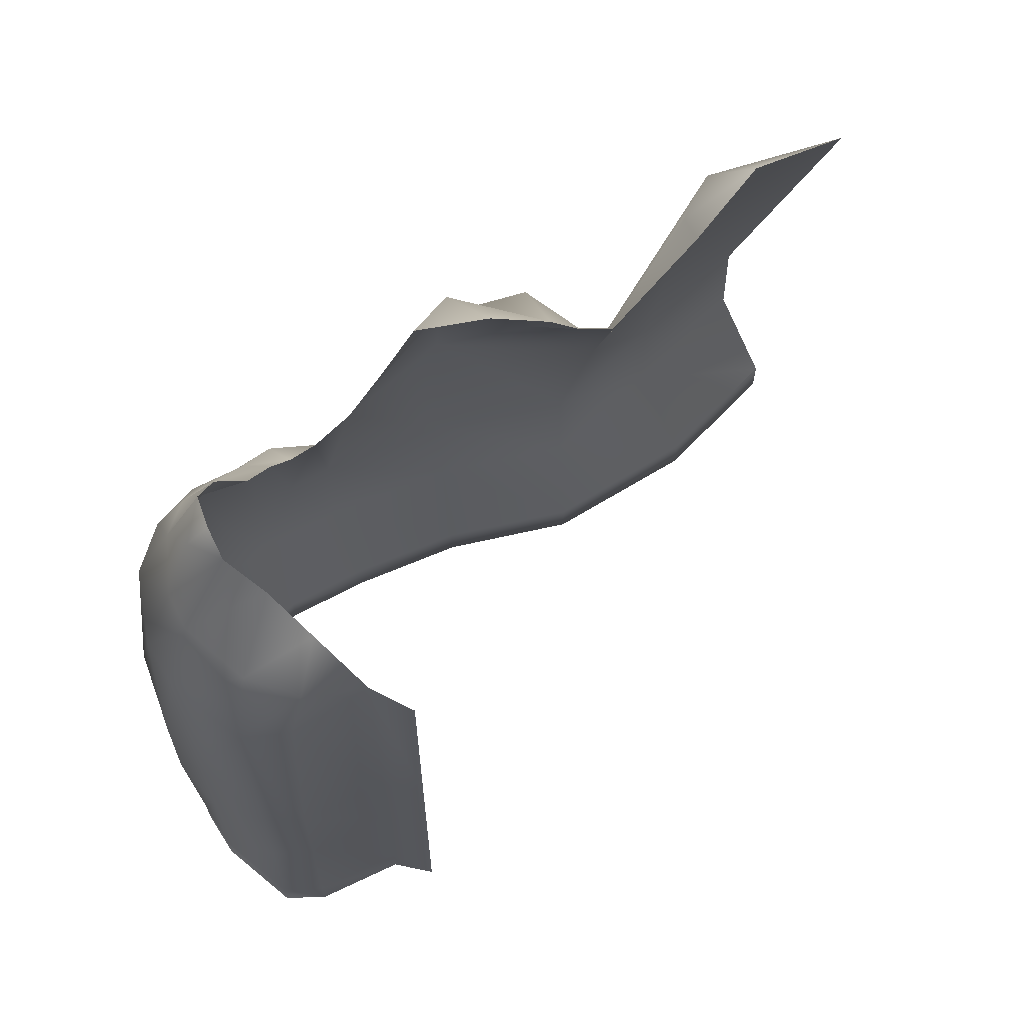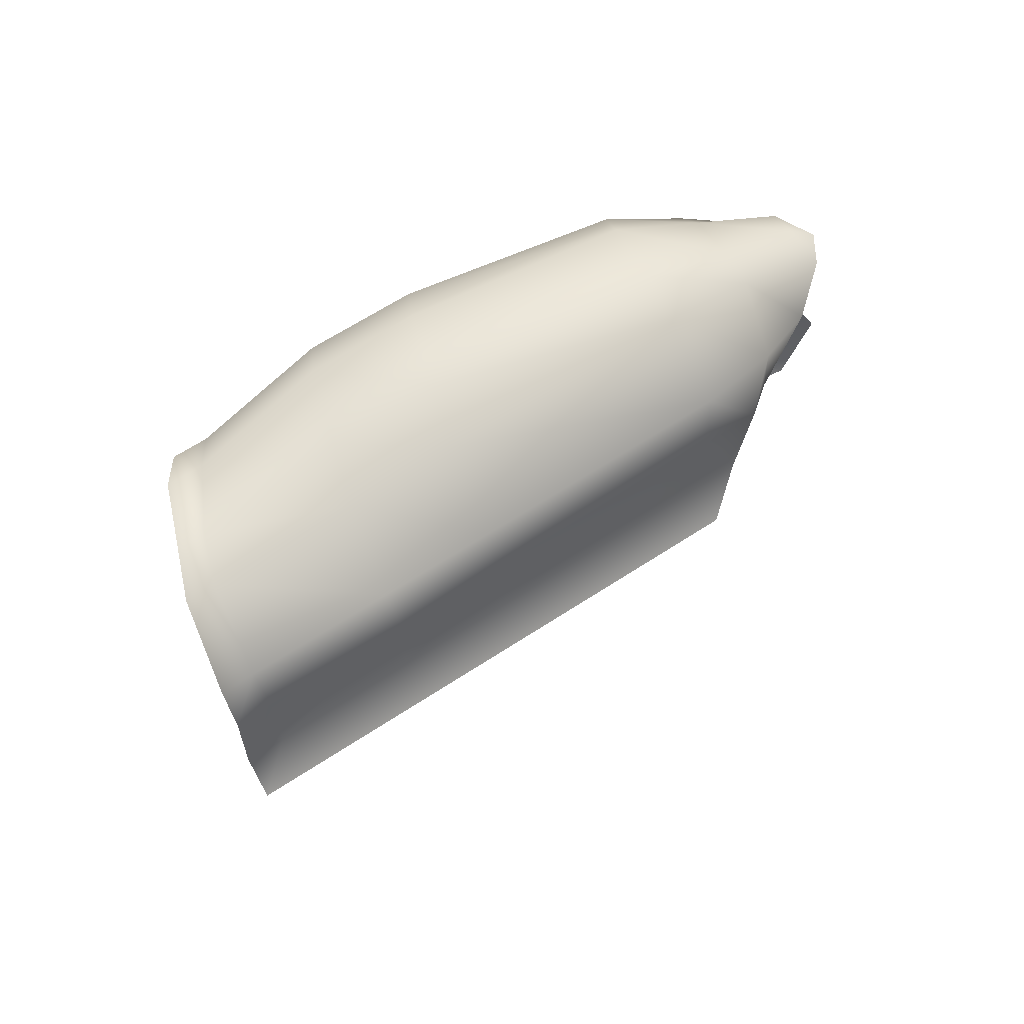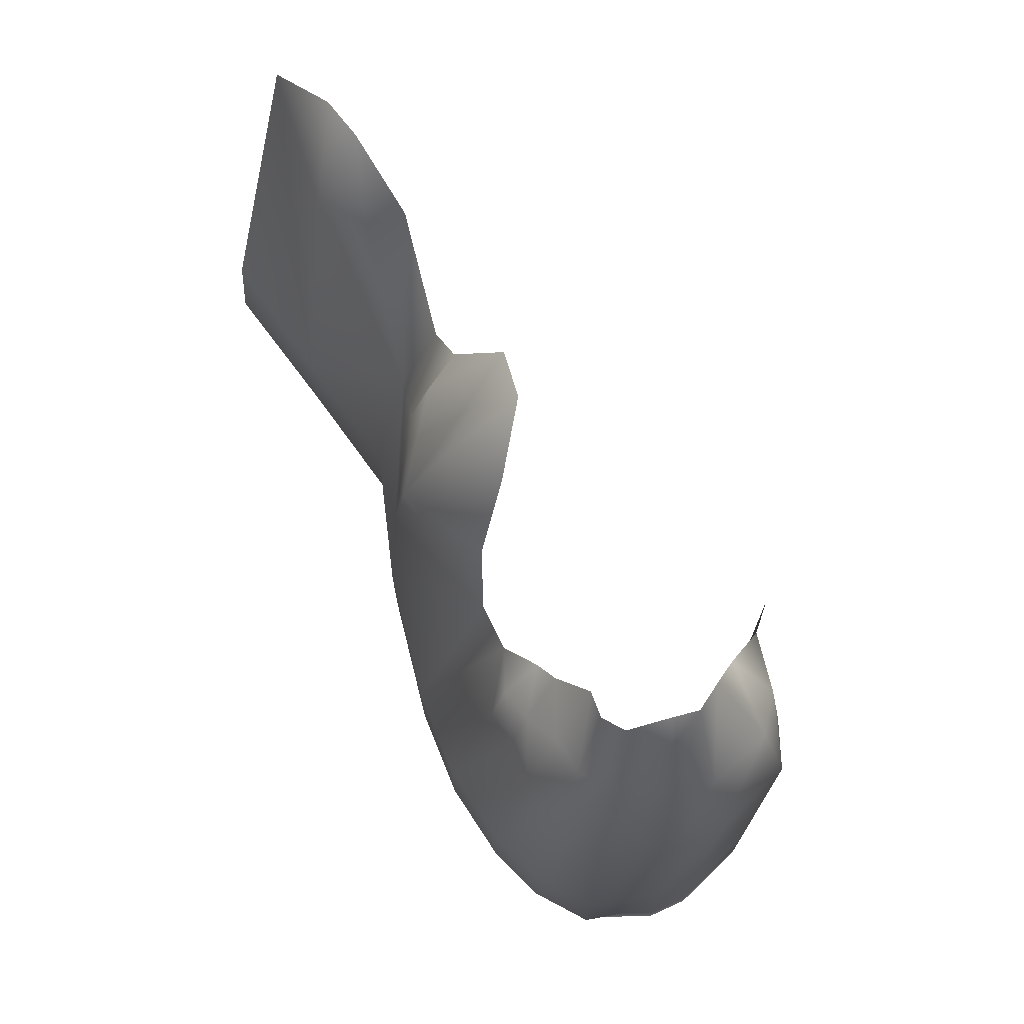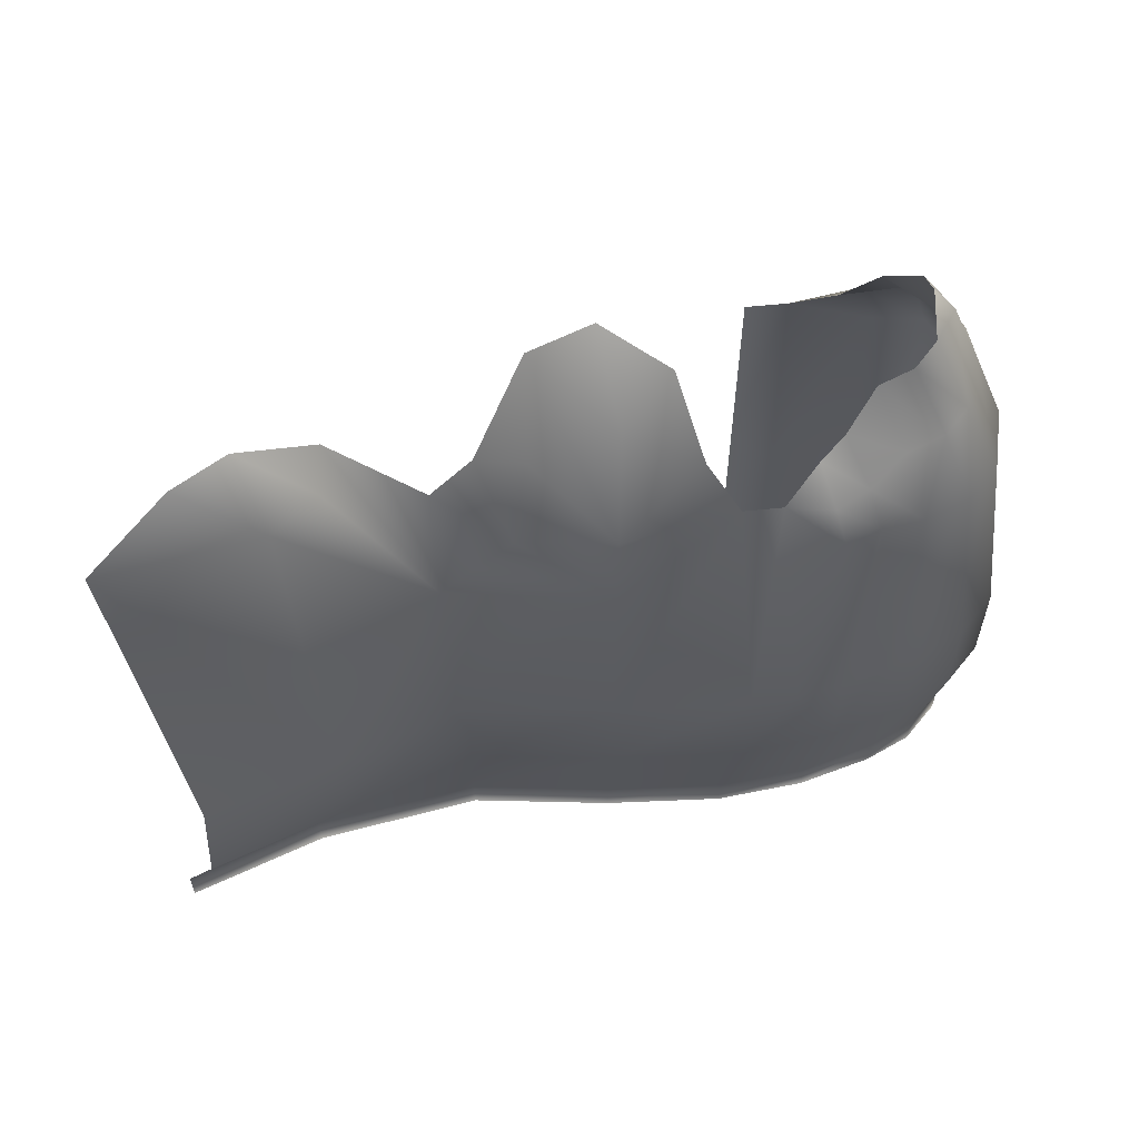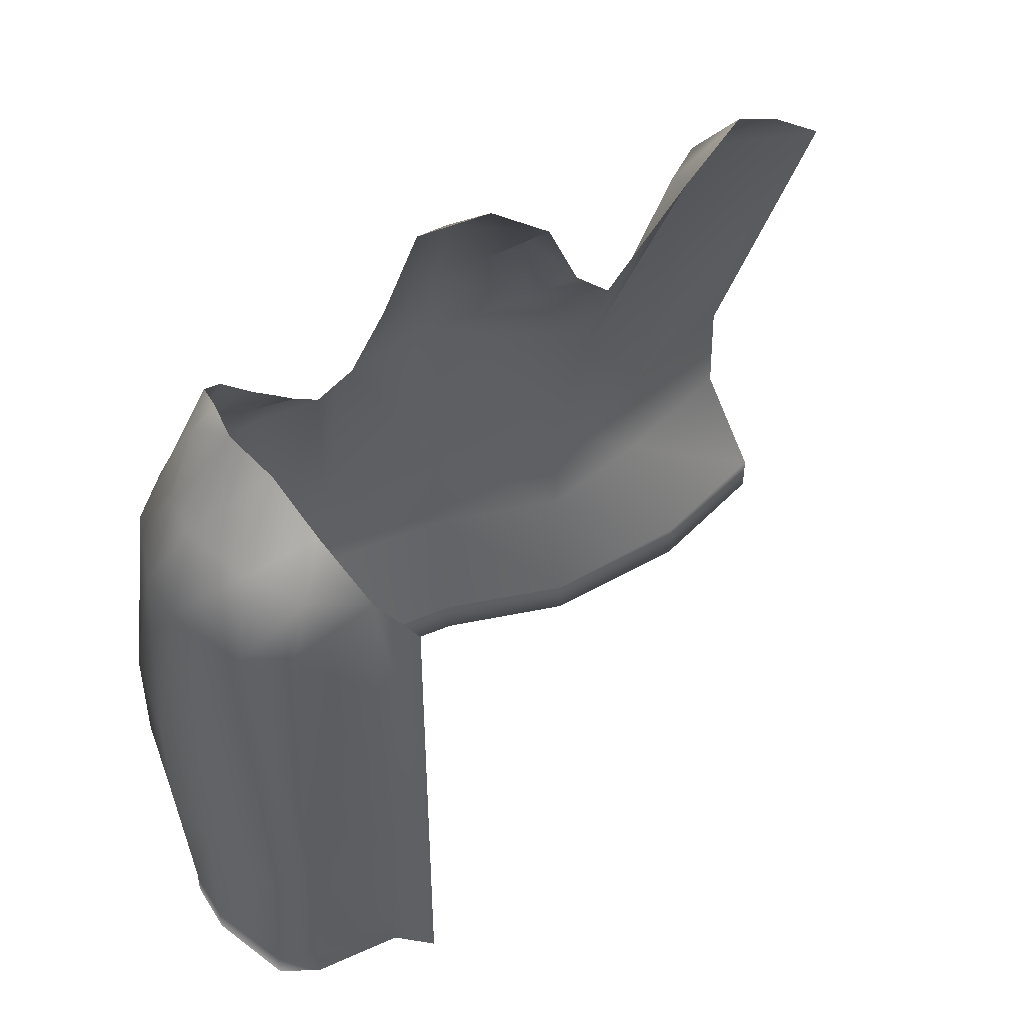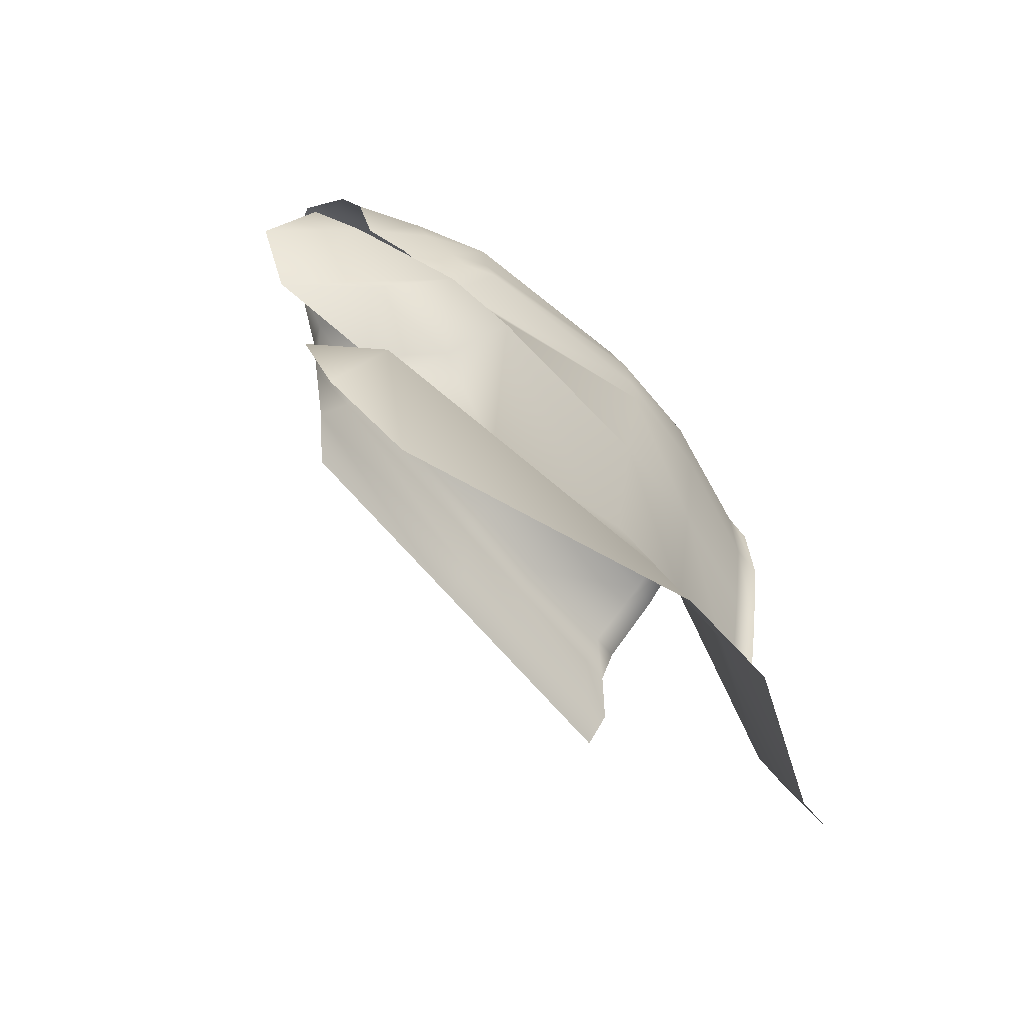
<metadata>
{"format":"obj","ext":"obj","renderer":"f3d","projection":"perspective","resolution":1024,"background":"white","views":[{"elev":63.5,"azim":64.3,"up":"+Y"},{"elev":63.8,"azim":56.4,"up":"+Z"},{"elev":72.5,"azim":-18.2,"up":"+Y"},{"elev":60.7,"azim":-98.6,"up":"+Y"},{"elev":45.6,"azim":62.7,"up":"+Y"},{"elev":-61.5,"azim":-141.2,"up":"+Z"}]}
</metadata>
<code>
g OH_Hack_93937
v -1.016e+04 45.49 -8509
v -1.023e+04 66.58 -8700
v -1.023e+04 12.61 -8700
v -1.016e+04 -8.486 -8509
v -1.014e+04 40.3 -8276
v -1.014e+04 -8.016 -8276
v -1.017e+04 50.28 -8083
v -1.017e+04 1.961 -8083
v -1.019e+04 37.66 -7917
v -1.019e+04 -10.66 -7917
v -1.018e+04 -10.54 -7791
v -1.018e+04 34.89 -7791
v -1.005e+04 -82.11 -7550
v -9952 -119.5 -7525
v -9952 -80.93 -7525
v -1.005e+04 -31.58 -7550
v -1.011e+04 -46.92 -7608
v -1.015e+04 -22.43 -7681
v -1.015e+04 24.7 -7681
v -9753 -115 -7645
v -9753 -165.1 -7645
v -9753 -165.1 -7775
v -9779 -119.6 -7588
v -9779 -165.1 -7588
v -9753 -165.1 -7645
v -9753 -112.7 -7775
v -9715 -165.1 -7825
v -9888 -104.7 -7535
v -9888 -145.6 -7535
v -1.011e+04 1.908 -7608
v -9753 -115 -7645
v -1.015e+04 24.7 -7681
v -1.015e+04 -22.43 -7681
v -9715 -110.4 -7825
f 25 31 23
f 23 24 25
f 24 23 29
f 28 29 23
f 29 28 14
f 15 14 28
f 14 15 13
f 16 13 15
f 13 16 17
f 30 17 16
f 17 30 33
f 32 33 30
f 2 3 1
f 4 1 3
f 1 4 5
f 6 5 4
f 5 6 7
f 8 7 6
f 7 8 9
f 10 9 8
f 9 10 12
f 11 12 10
f 12 11 19
f 18 19 11
f 22 20 21
f 20 22 26
f 27 26 22
f 26 27 34
v -1.023e+04 216.2 -8461
v -1.017e+04 216.7 -8279
v -1.017e+04 370.2 -8279
v -1.023e+04 369.7 -8461
v -1.021e+04 380.1 -8085
v -1.029e+04 237.3 -8652
v -1.028e+04 390.8 -8642
v -9965 119.1 -7511
v -1.008e+04 155 -7522
v -1.005e+04 -31.58 -7550
v -9952 -80.93 -7525
v -1.021e+04 217.3 -7769
v -1.022e+04 214 -7898
v -1.019e+04 37.66 -7917
v -1.018e+04 34.89 -7791
v -1.017e+04 50.28 -8083
v -1.022e+04 367.5 -7898
v -1.021e+04 226.6 -8085
v -1.011e+04 597.9 -8300
v -1.016e+04 872.2 -8494
v -1.019e+04 661.4 -8082
v -1.011e+04 706.5 -7911
v -1.022e+04 369.1 -7834
v -1.01e+04 683.5 -7852
v -1.014e+04 40.3 -8276
v -9965 272.6 -7511
v -1.011e+04 916.4 -8067
v -1.001e+04 1004 -8084
v -9997 947.7 -8168
v -1.008e+04 308.5 -7522
v -1.016e+04 828.1 -8717
v -1.011e+04 919.5 -8604
v -1.023e+04 66.58 -8700
v -1.017e+04 770.3 -8079
v -1.01e+04 808 -7959
v -1.006e+04 960.2 -7996
v -1.016e+04 45.49 -8509
v -1.011e+04 870.2 -8431
v -1.005e+04 803.1 -8241
v -1.01e+04 864.7 -8181
v -1.012e+04 723.2 -8202
v -1.006e+04 749.1 -8299
v -1.009e+04 956.1 -8526
v -1.006e+04 897.8 -8422
v -1.015e+04 24.7 -7681
v -1.011e+04 1.908 -7608
v -1.014e+04 187.1 -7583
v -1.018e+04 208.5 -7657
v -1.014e+04 340.6 -7583
v -1.018e+04 362 -7657
v -1.01e+04 644.1 -7607
v -1.013e+04 652.1 -7672
v -9955 607.4 -7527
v -1.006e+04 625.3 -7556
v -1.015e+04 24.7 -7681
v -1.018e+04 208.5 -7657
v -1.021e+04 370.8 -7769
v -1.02e+04 366.4 -7713
v -1.013e+04 647.4 -7728
v -1.014e+04 639.9 -7777
v -9779 -119.6 -7588
v -9753 -115 -7645
v -9753 80.51 -7645
v -9779 77.67 -7588
v -9753 234 -7645
v -9779 231.2 -7588
v -9779 586.7 -7588
v -9888 -104.7 -7535
v -9888 94.36 -7535
v -9888 247.9 -7535
v -9888 595 -7535
v -9753 -112.7 -7775
v -9753 81.93 -7775
v -9753 80.51 -7645
v -9753 -115 -7645
v -9753 235.4 -7775
v -9753 234 -7645
v -9753 627.1 -7775
v -9758 576.2 -7660
v -9715 -110.4 -7825
v -9715 83.35 -7825
v -9715 236.8 -7825
v -9715 575.2 -7825
v -9949 738 -7575
v -1.003e+04 747 -7606
v -1.007e+04 749.5 -7644
v -9806 708.7 -7621
v -9897 731.8 -7577
v -1.013e+04 652.1 -7672
v -1.008e+04 741.4 -7695
v -1.01e+04 704.6 -7744
v -1.018e+04 362 -7657
v -9753 627.1 -7775
v -9766 662.3 -7683
v -9758 576.2 -7660
v -1.012e+04 691.5 -7790
v -9950 855.6 -7619
v -1e+04 868.6 -7656
v -1.002e+04 847.4 -7685
v -1.002e+04 815.6 -7729
v -1.006e+04 763.8 -7772
v -9859 815.6 -7688
v -9902 868.6 -7651
v -9816 722.5 -7728
v -1.007e+04 731.6 -7804
v -9942 892.2 -7649
v -1.002e+04 815.6 -7729
v -1.008e+04 741.4 -7695
f 49 89 90
f 92 126 123
f 126 92 90
f 46 90 92
f 90 46 49
f 48 49 46
f 92 91 46
f 91 92 93
f 123 93 92
f 93 123 125
f 124 125 123
f 125 124 135
f 134 135 124
f 135 139 125
f 130 125 139
f 125 130 93
f 94 93 130
f 93 94 91
f 57 91 94
f 91 57 46
f 47 46 57
f 46 47 48
f 50 48 47
f 130 139 58
f 59 50 52
f 47 52 50
f 52 47 51
f 57 51 47
f 51 57 58
f 94 58 57
f 58 94 130
f 71 59 36
f 52 36 59
f 36 52 39
f 51 39 52
f 39 51 56
f 58 56 51
f 35 71 36
f 71 35 67
f 40 67 35
f 37 36 39
f 36 37 35
f 38 35 37
f 35 38 40
f 41 40 38
f 41 38 65
f 55 39 56
f 39 55 37
f 53 37 55
f 37 53 38
f 54 38 53
f 38 54 65
f 66 65 54
f 72 53 78
f 53 72 54
f 77 54 72
f 54 77 66
f 78 77 72
f 53 76 78
f 76 53 75
f 55 75 53
f 75 55 68
f 56 68 55
f 68 56 69
f 61 69 70
f 69 61 68
f 70 62 61
f 63 61 62
f 61 63 68
f 74 68 63
f 68 74 75
f 73 75 74
f 75 73 76
f 63 73 74
f 96 97 95
f 98 95 97
f 95 98 102
f 103 102 98
f 102 103 45
f 42 45 103
f 45 42 44
f 43 44 42
f 44 43 80
f 81 80 43
f 80 81 79
f 82 79 81
f 100 98 97
f 98 100 103
f 104 103 100
f 103 104 42
f 60 42 104
f 42 60 43
f 64 43 60
f 43 64 81
f 83 81 64
f 81 83 82
f 84 82 83
f 97 99 100
f 101 100 99
f 100 101 104
f 105 104 101
f 104 105 60
f 87 60 105
f 60 87 64
f 88 64 87
f 64 88 83
f 85 83 88
f 83 85 84
f 86 84 85
f 99 129 101
f 142 86 120
f 85 120 86
f 120 85 119
f 88 119 85
f 119 88 118
f 87 118 88
f 118 87 122
f 105 122 87
f 122 105 121
f 101 121 105
f 121 101 128
f 129 128 101
f 128 129 127
f 120 141 142
f 141 120 133
f 119 133 120
f 119 132 133
f 132 119 131
f 118 131 119
f 131 118 137
f 122 137 118
f 137 122 136
f 121 136 122
f 136 121 138
f 128 138 121
f 138 128 127
f 137 140 131
f 132 131 140
f 112 113 110
f 111 110 113
f 110 111 107
f 108 107 111
f 107 108 106
f 109 106 108
f 117 112 116
f 110 116 112
f 116 110 115
f 107 115 110
f 115 107 114
f 106 114 107

</code>
